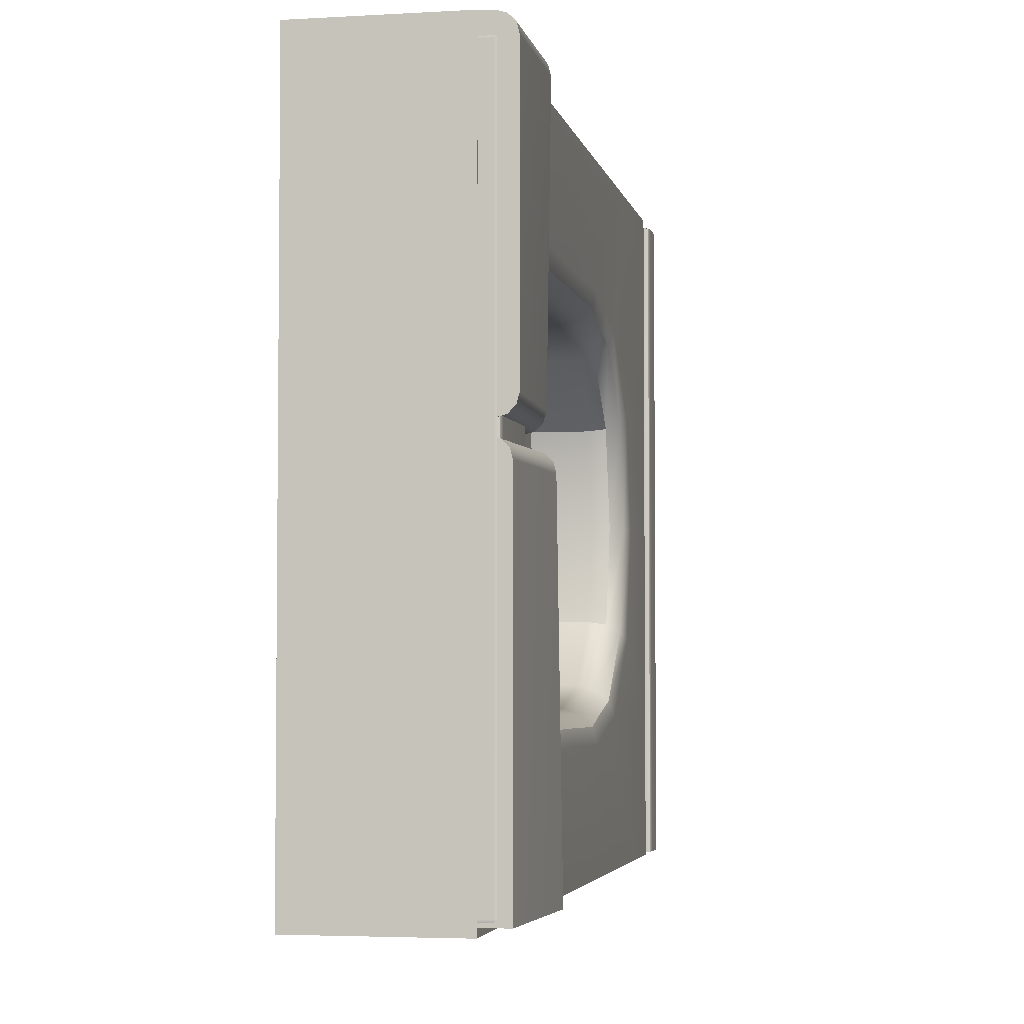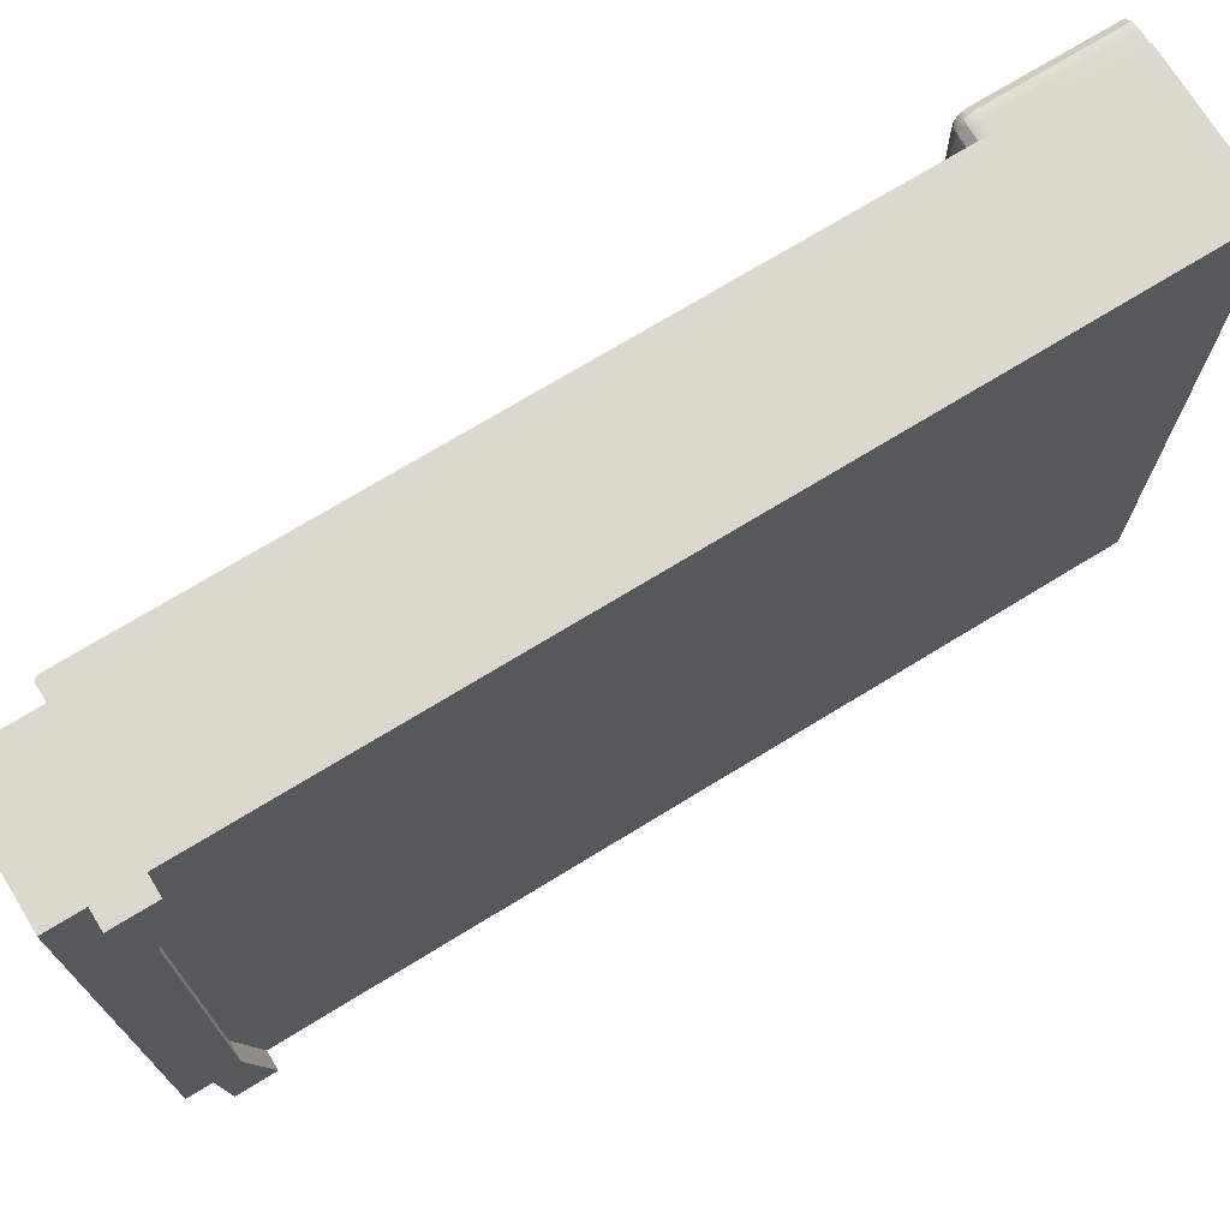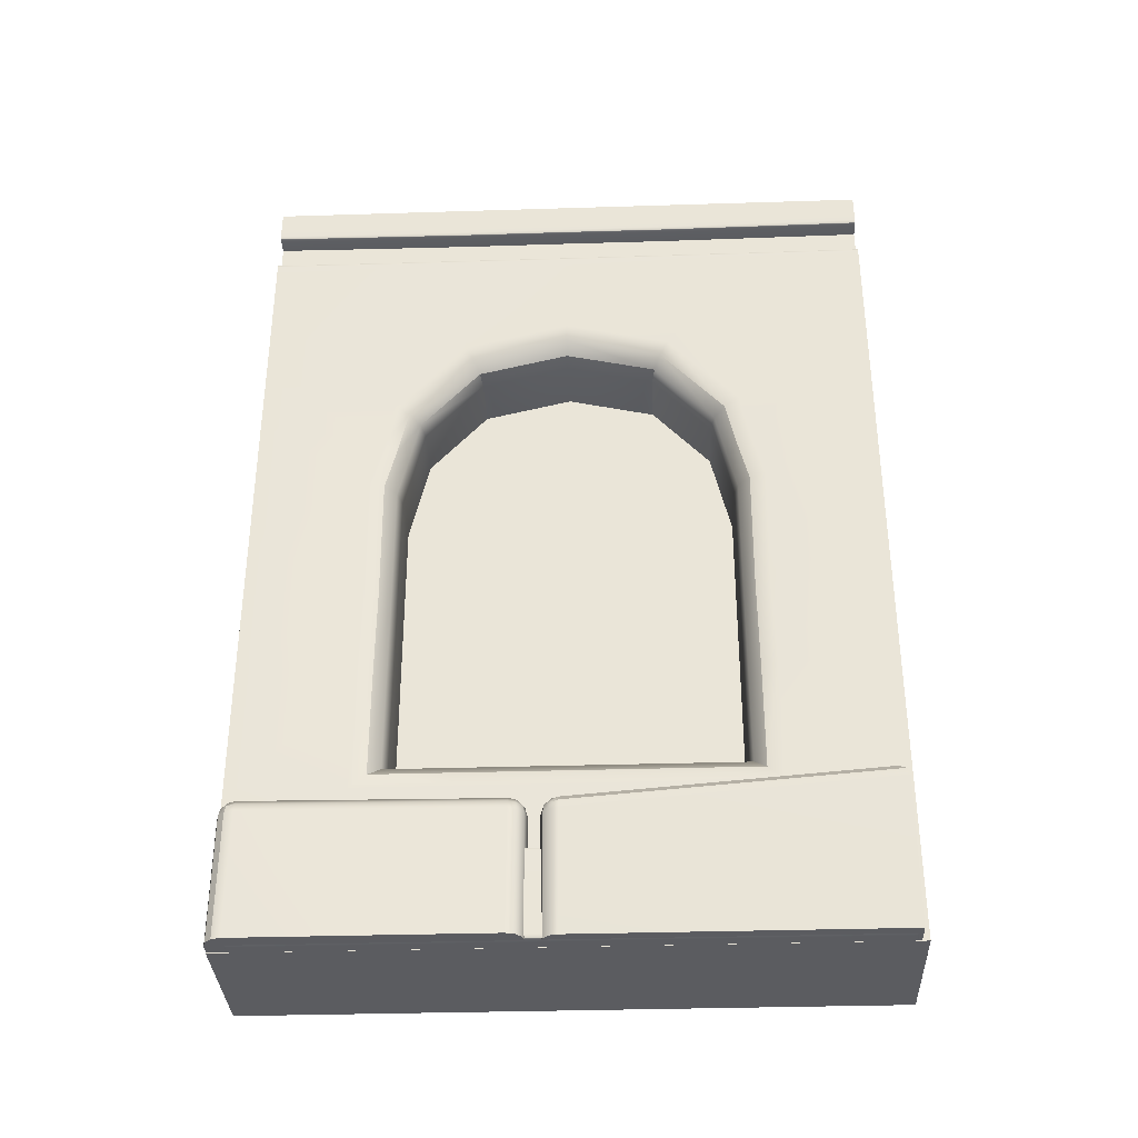
<metadata>
{"format":"obj","ext":"obj","renderer":"f3d","projection":"perspective","resolution":1024,"background":"white","views":[{"elev":-3.8,"azim":11.1,"up":"+Z"},{"elev":72.3,"azim":-121.5,"up":"+Z"},{"elev":-34.5,"azim":92.4,"up":"+Y"}]}
</metadata>
<code>
g default
v -0.5 -3.15 2.25
v 0.5 -3.15 2.25
v -0.5 -2.1 2.25
v 0.5 -2.1 2.25
v -0.5 -1.05 2.25
v 0.5 -1.05 2.25
v -0.5 0 2.25
v 0.5 0 2.25
v -0.5 1.05 2.25
v 0.5 1.05 2.25
v -0.5 2.1 2.25
v 0.5 2.1 2.25
v -0.5 3.15 2.25
v 0.5 3.15 2.25
v -0.5 3.15 1.5
v 0.5 3.15 1.5
v -0.5 3.15 0.75
v 0.5 3.15 0.75
v -0.5 3.15 -0
v 0.5 3.15 -0
v -0.5 3.15 -0.75
v 0.5 3.15 -0.75
v -0.5 3.15 -1.5
v 0.5 3.15 -1.5
v -0.5 3.15 -2.25
v 0.5 3.15 -2.25
v -0.5 2.1 -2.25
v 0.5 2.1 -2.25
v -0.5 1.05 -2.25
v 0.5 1.05 -2.25
v -0.5 -0 -2.25
v 0.5 -0 -2.25
v -0.5 -1.05 -2.25
v 0.5 -1.05 -2.25
v -0.5 -2.1 -2.25
v 0.5 -2.1 -2.25
v -0.5 -3.15 -2.25
v 0.5 -3.15 -2.25
v -0.5 -3.15 -1.5
v 0.5 -3.15 -1.5
v -0.5 -3.15 -0.75
v 0.5 -3.15 -0.75
v -0.5 -3.15 0
v 0.5 -3.15 0
v -0.5 -3.15 0.75
v 0.5 -3.15 0.75
v -0.5 -3.15 1.5
v 0.5 -3.15 1.5
v -0.5 -2.1 -1.5
v -0.5 -2.1 -0.75
v -0.5 -2.1 0
v -0.5 -2.1 0.75
v -0.5 -2.1 1.5
v -0.5 -1.05 -1.5
v -0.5 -1.05 -0.75
v -0.5 -1.05 0
v -0.5 -1.05 0.75
v -0.5 -1.05 1.5
v -0.5 0 -1.5
v -0.5 0 -0.75
v -0.5 0 0
v -0.5 0 0.75
v -0.5 0 1.5
v -0.5 1.05 -1.5
v -0.5 1.05 -0.75
v -0.5 1.05 0
v -0.5 1.05 0.75
v -0.5 1.05 1.5
v -0.5 2.1 -1.5
v -0.5 2.1 -0.75
v -0.5 2.1 0
v -0.5 2.1 0.75
v -0.5 2.1 1.5
v -0.5 1.478 2.25
v 0.5 1.478 2.25
v 0.5 1.478 -2.25
v -0.5 1.478 -2.25
v -0.5 1.478 -1.5
v -0.5 1.478 -0.75
v -0.5 1.478 0
v -0.5 1.478 0.75
v -0.5 1.478 1.5
v -0.1196 -1.774 -1.201
v -0.1196 -1.774 -0.75
v -0.1196 -1.142 -1.201
v -0.1196 -1.142 -0.75
v -0.1196 -1.774 0
v -0.1196 -1.142 0
v -0.1196 -1.774 0.75
v -0.1196 -1.142 0.75
v -0.1196 -1.774 1.201
v -0.1196 -1.142 1.201
v -0.1196 -0.5107 -1.201
v -0.1196 -0.5107 -0.75
v -0.1196 -0.5107 0
v -0.1196 -0.5107 0.75
v -0.1196 -0.5107 1.201
v -0.1196 0.4604 -1.201
v -0.1196 0.121 -0.75
v -0.1196 0.121 0
v -0.1196 0.121 0.75
v -0.1196 0.4604 1.201
v -0.1196 0.6992 -0.7048
v -0.1196 0.7116 -1.143
v -0.1196 1.076 -1.057
v -0.1196 1.54 -0.6391
v -0.1196 0.7619 0
v -0.1196 1.693 0
v -0.1196 0.6992 0.7048
v -0.1196 1.54 0.6391
v -0.1196 0.7116 1.143
v -0.1196 1.076 1.057
v 0.5 -2 -1.427
v 0.4698 -1.887 -1.314
v 0.3872 -1.804 -1.231
v 0.2744 -1.774 -1.201
v 0.5 -2 -0.75
v 0.4698 -1.887 -0.75
v 0.3872 -1.804 -0.75
v 0.2744 -1.774 -0.75
v 0.5 -2 0
v 0.4698 -1.887 0
v 0.3872 -1.804 0
v 0.2744 -1.774 0
v 0.5 -2 0.75
v 0.4698 -1.887 0.75
v 0.3872 -1.804 0.75
v 0.2744 -1.774 0.75
v 0.5 -2 1.427
v 0.4698 -1.887 1.314
v 0.3872 -1.804 1.231
v 0.2744 -1.774 1.201
v 0.5 1.184 -1.264
v 0.4698 1.13 -1.161
v 0.3872 1.091 -1.085
v 0.2744 1.076 -1.057
v 0.5 1.743 -0.7597
v 0.4698 1.641 -0.6994
v 0.3872 1.567 -0.6553
v 0.2744 1.54 -0.6391
v 0.5 1.925 0
v 0.4698 1.809 0
v 0.3872 1.724 0
v 0.2744 1.693 0
v 0.5 1.743 0.7597
v 0.4698 1.641 0.6994
v 0.3872 1.567 0.6553
v 0.2744 1.54 0.6391
v 0.5 1.184 1.264
v 0.4698 1.13 1.161
v 0.3872 1.091 1.085
v 0.2744 1.076 1.057
v 0.5 -1.122 -1.426
v 0.4697 -1.132 -1.314
v 0.387 -1.14 -1.231
v 0.274 -1.142 -1.201
v 0.5 -1.122 1.426
v 0.4697 -1.132 1.314
v 0.387 -1.14 1.231
v 0.274 -1.142 1.201
v 0.5 -0.4068 -1.414
v 0.4682 -0.4588 -1.308
v 0.3814 -0.4968 -1.23
v 0.2628 -0.5107 -1.201
v 0.5 -0.4068 1.414
v 0.4682 -0.4588 1.308
v 0.3814 -0.4968 1.23
v 0.2628 -0.5107 1.201
v 0.5 0.4864 -1.427
v 0.4698 0.4734 -1.314
v 0.3872 0.4639 -1.231
v 0.2744 0.4604 -1.201
v 0.5 0.4864 1.427
v 0.4698 0.4734 1.314
v 0.3872 0.4639 1.231
v 0.2744 0.4604 1.201
v 0.5 0.8445 -1.335
v 0.4687 0.778 -1.239
v 0.3832 0.7294 -1.168
v 0.2664 0.7116 -1.143
v 0.5 0.8445 1.335
v 0.4687 0.778 1.239
v 0.3832 0.7294 1.168
v 0.2664 0.7116 1.143
v -0.5 2.629 2.25
v -0.5 2.629 -2.25
v -0.5 2.766 -1.5
v -0.5 2.766 -0.75
v -0.5 2.766 -0
v -0.5 2.766 0.75
v -0.5 2.766 1.5
v -0.5 2.909 -2.25
v -0.5 2.909 2.25
v -0.5 2.956 1.5
v -0.5 2.956 0.75
v -0.5 2.956 -0
v -0.5 2.956 -0.75
v -0.5 2.956 -1.5
v -0.6316 2.629 2.25
v 0.3684 2.639 2.25
v 0.3684 2.903 2.25
v -0.6316 2.909 2.25
v -0.6316 2.909 -2.25
v 0.3684 2.903 -2.25
v 0.3684 2.639 -2.25
v -0.6316 2.629 -2.25
v -0.6316 2.766 -1.5
v -0.6316 2.956 -1.5
v -0.6316 2.766 -0.75
v -0.6316 2.956 -0.75
v -0.6316 2.766 -0
v -0.6316 2.956 -0
v -0.6316 2.766 0.75
v -0.6316 2.956 0.75
v -0.6316 2.766 1.5
v -0.6316 2.956 1.5
v 0.3684 2.636 -1.414
v 0.3684 2.895 -1.456
v 0.3684 2.635 -0.7536
v 0.3684 2.89 -0.7518
v 0.3684 2.635 -0
v 0.3684 2.891 -0
v 0.3684 2.635 0.7536
v 0.3684 2.89 0.7518
v 0.3684 2.636 1.414
v 0.3684 2.895 1.456
v 0.4674 2.639 2.25
v 0.4769 2.639 2.25
v 0.5 2.607 2.25
v 0.4904 2.63 2.25
v 0.5 2.603 1.41
v 0.4904 2.626 1.413
v 0.4673 2.636 1.414
v 0.5 2.603 0.7538
v 0.4904 2.626 0.7536
v 0.4674 2.635 0.7536
v 0.5 2.602 -0
v 0.4904 2.625 -0
v 0.4674 2.635 -0
v 0.5 2.603 -0.7538
v 0.4904 2.626 -0.7536
v 0.4674 2.635 -0.7536
v 0.5 2.603 -1.41
v 0.4904 2.626 -1.413
v 0.4673 2.636 -1.414
v 0.4674 2.639 -2.25
v 0.4904 2.63 -2.25
v 0.5 2.607 -2.25
v 0.4769 2.639 -2.25
v 0.4674 2.903 -2.25
v 0.4769 2.903 -2.25
v 0.5 2.935 -2.25
v 0.4904 2.912 -2.25
v 0.5 2.928 -1.462
v 0.4904 2.905 -1.458
v 0.4671 2.895 -1.456
v 0.5 2.923 -0.7516
v 0.4904 2.899 -0.7517
v 0.4674 2.89 -0.7518
v 0.5 2.924 -0
v 0.4904 2.901 -0
v 0.4674 2.891 -0
v 0.5 2.923 0.7516
v 0.4904 2.899 0.7517
v 0.4674 2.89 0.7518
v 0.5 2.928 1.462
v 0.4904 2.905 1.458
v 0.4671 2.895 1.456
v 0.4674 2.903 2.25
v 0.4904 2.912 2.25
v 0.5 2.935 2.25
v 0.4769 2.903 2.25
g pCube21 group9
f 1 2 4 3
f 3 4 6 5
f 5 6 8 7
f 7 8 10 9
f 74 75 12 11
f 199 200 201 202
f 13 14 16 15
f 15 16 18 17
f 17 18 20 19
f 19 20 22 21
f 21 22 24 23
f 23 24 26 25
f 203 204 205 206
f 27 28 76 77
f 29 30 32 31
f 31 32 34 33
f 33 34 36 35
f 35 36 38 37
f 37 38 40 39
f 39 40 42 41
f 41 42 44 43
f 43 44 46 45
f 45 46 48 47
f 47 48 2 1
f 84 83 85 86
f 87 84 86 88
f 89 87 88 90
f 91 89 90 92
f 86 85 93 94
f 88 86 94 95
f 90 88 95 96
f 92 90 96 97
f 94 93 98 99
f 95 94 99 100
f 96 95 100 101
f 97 96 101 102
f 103 104 105 106
f 107 103 106 108
f 109 107 108 110
f 111 109 110 112
f 37 39 49 35
f 39 41 50 49
f 41 43 51 50
f 43 45 52 51
f 45 47 53 52
f 47 1 3 53
f 35 49 54 33
f 49 50 55 54
f 50 51 56 55
f 51 52 57 56
f 52 53 58 57
f 53 3 5 58
f 33 54 59 31
f 54 55 60 59
f 55 56 61 60
f 56 57 62 61
f 57 58 63 62
f 58 5 7 63
f 31 59 64 29
f 59 60 65 64
f 60 61 66 65
f 61 62 67 66
f 62 63 68 67
f 63 7 9 68
f 77 78 69 27
f 78 79 70 69
f 79 80 71 70
f 80 81 72 71
f 81 82 73 72
f 82 74 11 73
f 206 207 208 203
f 207 209 210 208
f 209 211 212 210
f 211 213 214 212
f 213 215 216 214
f 215 199 202 216
f 9 10 75 74
f 102 101 109 111
f 101 100 107 109
f 100 99 103 107
f 99 98 104 103
f 77 76 30 29
f 29 64 78 77
f 64 65 79 78
f 65 66 80 79
f 66 67 81 80
f 67 68 82 81
f 68 9 74 82
f 40 38 36 113
f 42 40 113 117
f 44 42 117 121
f 46 44 121 125
f 48 46 125 129
f 2 48 129 4
f 113 36 34 153
f 4 129 157 6
f 153 34 32 161
f 6 157 165 8
f 161 32 30 169
f 8 165 173 10
f 177 76 28 133
f 75 181 149 12
f 217 205 204 218
f 219 217 218 220
f 221 219 220 222
f 223 221 222 224
f 225 223 224 226
f 200 225 226 201
f 10 173 181 75
f 169 30 76 177
f 120 116 83 84
f 116 156 85 83
f 124 120 84 87
f 128 124 87 89
f 132 128 89 91
f 160 132 91 92
f 156 164 93 85
f 168 160 92 97
f 164 172 98 93
f 176 168 97 102
f 180 136 105 104
f 136 140 106 105
f 140 144 108 106
f 144 148 110 108
f 148 152 112 110
f 152 184 111 112
f 184 176 102 111
f 172 180 104 98
f 115 116 120 119
f 113 114 118 117
f 114 115 119 118
f 119 120 124 123
f 117 118 122 121
f 118 119 123 122
f 123 124 128 127
f 121 122 126 125
f 122 123 127 126
f 127 128 132 131
f 125 126 130 129
f 126 127 131 130
f 131 132 160 159
f 129 130 158 157
f 130 131 159 158
f 135 136 180 179
f 133 134 178 177
f 134 135 179 178
f 136 135 139 140
f 135 134 138 139
f 134 133 137 138
f 140 139 143 144
f 139 138 142 143
f 138 137 141 142
f 144 143 147 148
f 143 142 146 147
f 142 141 145 146
f 148 147 151 152
f 147 146 150 151
f 146 145 149 150
f 116 115 155 156
f 115 114 154 155
f 114 113 153 154
f 159 160 168 167
f 157 158 166 165
f 158 159 167 166
f 156 155 163 164
f 155 154 162 163
f 154 153 161 162
f 167 168 176 175
f 165 166 174 173
f 166 167 175 174
f 164 163 171 172
f 163 162 170 171
f 162 161 169 170
f 175 176 184 183
f 173 174 182 181
f 174 175 183 182
f 172 171 179 180
f 171 170 178 179
f 170 169 177 178
f 152 151 183 184
f 151 150 182 183
f 150 149 181 182
f 11 12 229 228 185
f 186 249 248 28 27
f 27 69 187 186
f 69 70 188 187
f 70 71 189 188
f 71 72 190 189
f 72 73 191 190
f 73 11 185 191
f 25 26 252 251 192
f 193 272 271 14 13
f 194 193 13 15
f 195 194 15 17
f 196 195 17 19
f 197 196 19 21
f 198 197 21 23
f 192 198 23 25
f 185 228 227 200 199
f 192 251 250 204 203
f 186 187 207 206
f 198 192 203 208
f 187 188 209 207
f 197 198 208 210
f 188 189 211 209
f 196 197 210 212
f 189 190 213 211
f 195 196 212 214
f 190 191 215 213
f 194 195 214 216
f 191 185 199 215
f 193 194 216 202
f 246 249 186 206 205
f 269 272 193 202 201
f 245 244 247 246
f 244 243 248 247
f 268 267 270 269
f 267 266 271 270
f 12 149 231 229
f 149 145 234 231
f 145 141 237 234
f 141 137 240 237
f 137 133 243 240
f 133 28 248 243
f 254 252 26 24
f 257 254 24 22
f 260 257 22 20
f 263 260 20 18
f 266 263 18 16
f 271 266 16 14
f 245 246 205 217
f 250 256 218 204
f 242 245 217 219
f 256 259 220 218
f 239 242 219 221
f 259 262 222 220
f 236 239 221 223
f 262 265 224 222
f 233 236 223 225
f 265 268 226 224
f 227 233 225 200
f 268 269 201 226
f 228 229 230
f 228 230 227
f 249 246 247
f 249 247 248
f 251 252 253
f 251 253 250
f 272 269 270
f 272 270 271
f 227 230 232 233
f 230 229 231 232
f 233 232 235 236
f 232 231 234 235
f 236 235 238 239
f 235 234 237 238
f 239 238 241 242
f 238 237 240 241
f 242 241 244 245
f 241 240 243 244
f 250 253 255 256
f 253 252 254 255
f 256 255 258 259
f 255 254 257 258
f 259 258 261 262
f 258 257 260 261
f 262 261 264 265
f 261 260 263 264
f 265 264 267 268
f 264 263 266 267
g default
v -0.326 -3.143 2.247
v -0.326 -3.143 0.245
v -0.326 -2.143 2.122
v -0.326 -2.268 2.247
v -0.326 -2.206 2.231
v -0.326 -2.16 2.185
v 0.6894 -2.206 2.122
v 0.6437 -2.16 2.122
v 0.5813 -2.143 2.122
v 0.5823 -2.16 2.185
v 0.5831 -2.206 2.231
v 0.5834 -2.268 2.247
v 0.6454 -2.268 2.231
v 0.6904 -2.268 2.185
v 0.7063 -2.268 2.122
v -0.326 -2.268 0.245
v -0.326 -2.143 0.37
v -0.326 -2.16 0.3075
v -0.326 -2.206 0.2617
v 0.6629 -2.267 0.3068
v 0.6168 -2.267 0.2615
v 0.5543 -2.267 0.245
v 0.5521 -2.205 0.2618
v 0.551 -2.16 0.3075
v 0.5511 -2.143 0.37
v 0.6146 -2.16 0.3696
v 0.6617 -2.205 0.3692
v 0.6804 -2.267 0.3689
v 0.7084 -3.143 2.122
v 0.6917 -3.143 2.185
v 0.6459 -3.143 2.231
v 0.5834 -3.143 2.247
v 0.7084 -3.143 0.37
v 0.5833 -3.143 0.245
v 0.6459 -3.143 0.2617
v 0.6917 -3.143 0.3075
v 0.6808 -2.214 2.176
v 0.6361 -2.169 2.176
v 0.6367 -2.214 2.221
v 0.6519 -2.213 0.3154
v 0.6066 -2.213 0.271
v 0.6057 -2.169 0.3157
g group9 pCube22
f 275 278 282 281
f 278 277 283 282
f 277 276 284 283
f 281 280 298 297
f 280 279 299 298
f 279 287 300 299
f 287 286 302 301
f 286 285 303 302
f 285 284 304 303
f 288 291 295 294
f 291 290 296 295
f 290 289 297 296
f 294 293 307 306
f 293 292 308 307
f 292 300 305 308
f 273 304 284 276
f 275 281 297 289
f 288 294 306 274
f 287 301 305 300
f 288 274 273 276 277 278 275 289 290 291
f 305 301 302 303 304 273 274 306 307 308
f 286 287 279 309
f 309 279 280 310
f 280 281 282 310
f 310 282 283 311
f 283 284 285 311
f 311 285 286 309
f 309 310 311
f 299 300 292 312
f 312 292 293 313
f 293 294 295 313
f 313 295 296 314
f 296 297 298 314
f 314 298 299 312
f 312 313 314
g default
v -0.326 -3.143 0.1585
v -0.326 -3.143 -2.2
v 0.674 -3.143 -2.2
v -0.326 -2.177 0.04758
v -0.326 -2.297 0.1585
v -0.326 -2.24 0.1439
v -0.326 -2.196 0.1037
v 0.7246 -2.237 0.0381
v 0.6835 -2.193 0.03824
v 0.6254 -2.176 0.03868
v 0.6272 -2.196 0.09933
v 0.6273 -2.24 0.1428
v 0.6257 -2.297 0.1585
v 0.6812 -2.299 0.1423
v 0.7218 -2.299 0.09831
v 0.7366 -2.297 0.0383
v -0.326 -2.118 -2.2
v -0.326 -2.007 -2.08
v -0.326 -2.019 -2.139
v -0.326 -2.06 -2.183
v 0.6251 -2.007 -2.08
v 0.6834 -2.019 -2.139
v 0.7251 -2.06 -2.183
v 0.7381 -2.118 -2.2
v 0.674 -3.143 0.04288
v 0.6585 -3.143 0.1007
v 0.616 -3.143 0.143
v 0.5581 -3.143 0.1585
v 0.716 -2.248 0.09026
v 0.6765 -2.205 0.09077
v 0.6757 -2.248 0.1335
g group9 pCube23
f 318 321 325 324
f 321 320 326 325
f 320 319 327 326
f 324 323 336 335
f 323 322 337 336
f 322 330 338 337
f 330 329 340 339
f 329 328 341 340
f 328 327 342 341
f 315 342 327 319
f 318 324 335 332
f 331 338 317 316
f 330 339 317 338
f 331 316 315 319 320 321 318 332 333 334
f 315 316 317 339 340 341 342
f 331 334 337 338
f 334 333 336 337
f 333 332 335 336
f 329 330 322 343
f 343 322 323 344
f 323 324 325 344
f 344 325 326 345
f 326 327 328 345
f 345 328 329 343
f 343 344 345
g default
v -0.3682 -3.138 2.106
v -0.3408 -3.149 2.106
v -0.3408 -3.138 2.134
v -0.3408 -3.11 2.145
v -0.3682 -3.11 2.134
v -0.3795 -3.11 2.106
v 0.6092 -3.138 2.106
v 0.6205 -3.11 2.106
v 0.6092 -3.11 2.134
v 0.5818 -3.11 2.145
v 0.5818 -3.138 2.134
v 0.5818 -3.149 2.106
v -0.3682 -2.516 2.106
v -0.3795 -2.543 2.106
v -0.3682 -2.543 2.134
v -0.3408 -2.543 2.145
v -0.3408 -2.516 2.134
v -0.3408 -2.505 2.106
v 0.6092 -2.516 2.106
v 0.5818 -2.505 2.106
v 0.5818 -2.516 2.134
v 0.5818 -2.543 2.145
v 0.6092 -2.543 2.134
v 0.6205 -2.543 2.106
v -0.3682 -2.543 -2.186
v -0.3795 -2.543 -2.158
v -0.3682 -2.516 -2.158
v -0.3408 -2.505 -2.158
v -0.3408 -2.516 -2.186
v -0.3408 -2.543 -2.197
v 0.6092 -2.543 -2.186
v 0.5818 -2.543 -2.197
v 0.5818 -2.516 -2.186
v 0.5818 -2.505 -2.158
v 0.6092 -2.516 -2.158
v 0.6205 -2.543 -2.158
v -0.3682 -3.138 -2.158
v -0.3795 -3.11 -2.158
v -0.3682 -3.11 -2.186
v -0.3408 -3.11 -2.197
v -0.3408 -3.138 -2.186
v -0.3408 -3.149 -2.158
v 0.6092 -3.138 -2.158
v 0.5818 -3.149 -2.158
v 0.5818 -3.138 -2.186
v 0.5818 -3.11 -2.197
v 0.6092 -3.11 -2.186
v 0.6205 -3.11 -2.158
v -0.3631 -3.133 2.129
v 0.6042 -3.133 2.129
v -0.3631 -2.521 2.129
v 0.6042 -2.521 2.129
v -0.3631 -2.521 -2.181
v 0.6042 -2.521 -2.181
v -0.3631 -3.133 -2.181
v 0.6042 -3.133 -2.181
g group9 pCube24
f 347 346 382 387
f 346 351 383 382
f 349 348 356 355
f 348 347 357 356
f 351 350 360 359
f 350 349 361 360
f 353 352 388 393
f 352 357 389 388
f 355 354 368 367
f 354 353 369 368
f 359 358 372 371
f 358 363 373 372
f 363 362 366 365
f 362 361 367 366
f 365 364 380 379
f 364 369 381 380
f 371 370 384 383
f 370 375 385 384
f 375 374 378 377
f 374 373 379 378
f 377 376 392 391
f 376 381 393 392
f 387 386 390 389
f 386 385 391 390
f 349 355 367 361
f 363 365 379 373
f 375 377 391 385
f 387 389 357 347
f 353 393 381 369
f 383 351 359 371
f 350 351 346 394
f 346 347 348 394
f 348 349 350 394
f 356 357 352 395
f 352 353 354 395
f 354 355 356 395
f 362 363 358 396
f 358 359 360 396
f 360 361 362 396
f 368 369 364 397
f 364 365 366 397
f 366 367 368 397
f 374 375 370 398
f 370 371 372 398
f 372 373 374 398
f 380 381 376 399
f 376 377 378 399
f 378 379 380 399
f 386 387 382 400
f 382 383 384 400
f 384 385 386 400
f 392 393 388 401
f 388 389 390 401
f 390 391 392 401

</code>
